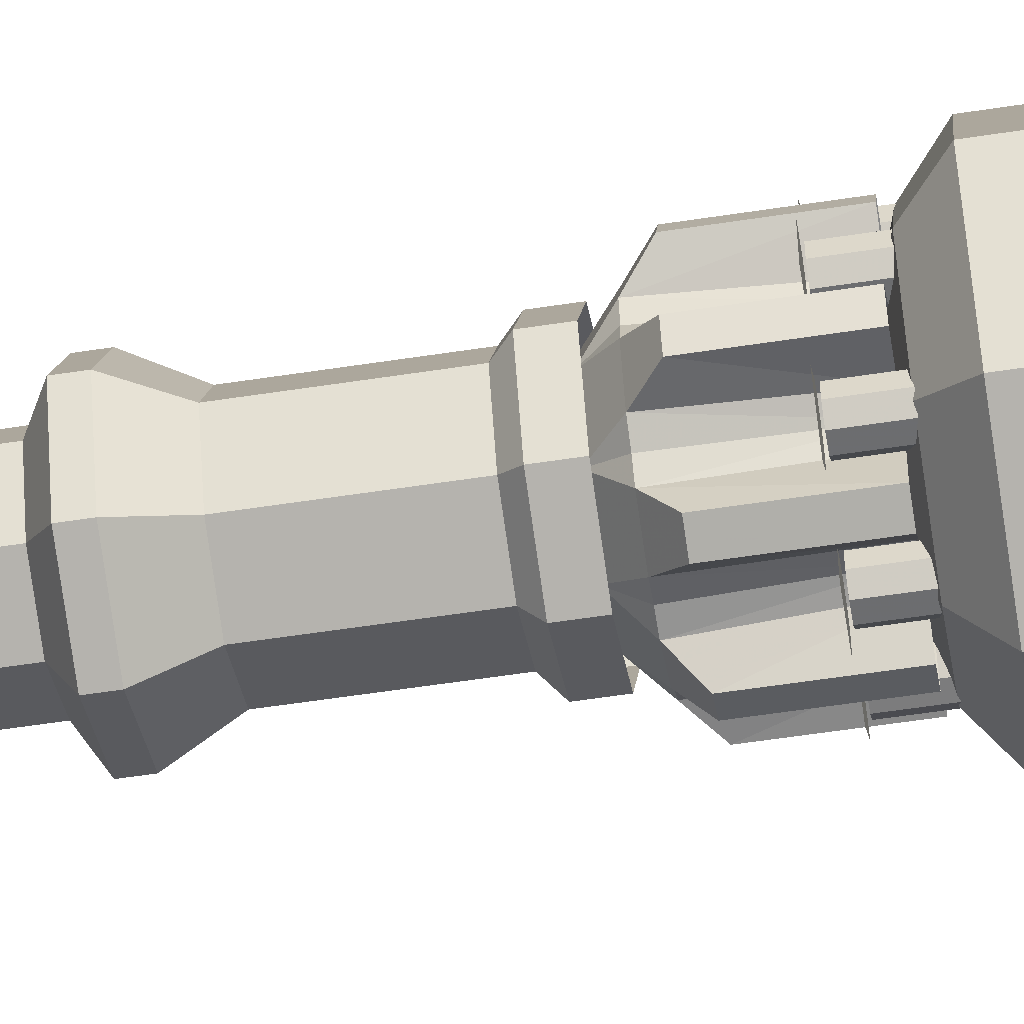
<metadata>
{"format":"obj","ext":"obj","renderer":"f3d","projection":"perspective","resolution":1024,"background":"white","views":[{"elev":-56.4,"azim":99.2,"up":"+Y"}]}
</metadata>
<code>
g huodong_fuben_234_zhuzi_01a
v -121.6 -121.1 8e-06
v -1.9e-05 -177.6 1.3e-05
v -2e-05 -177.6 612.2
v -121.6 -121.1 612.2
v -178 0.4512 -2e-06
v -178 0.4513 612.2
v 121.6 -121.1 8e-06
v 121.6 -121.1 612.2
v 178 0.4512 -2e-06
v 178 0.4512 612.2
v 121.6 122 -1.3e-05
v 3.6e-05 178.5 -1.8e-05
v 3.6e-05 178.5 612.2
v 121.6 122 612.2
v 178 0.4512 -2e-06
v 178 0.4512 612.2
v -121.6 122 -1.3e-05
v -121.6 122 612.2
v -178 0.4512 -2e-06
v -178 0.4513 612.2
v 29.64 -162.4 858.1
v 13.38 -144.7 858.1
v 13.38 -144.7 929.4
v 29.64 -162.4 929.4
v -10.67 -143.6 858.1
v -10.67 -143.6 929.4
v -28.41 -159.9 858.1
v -28.41 -159.9 929.4
v -29.46 -183.9 858.1
v -29.46 -183.9 929.4
v -13.2 -201.7 858.1
v -13.2 -201.7 929.4
v 10.85 -202.7 858.1
v 10.85 -202.7 929.4
v 28.59 -186.5 858.1
v 28.59 -186.5 929.4
v 136.1 -93.81 858.1
v 112.1 -92.76 858.1
v 112.1 -92.76 929.4
v 136.1 -93.81 929.4
v 94.35 -109 858.1
v 94.35 -109 929.4
v 93.3 -133.1 858.1
v 93.3 -133.1 929.4
v 109.6 -150.8 858.1
v 109.6 -150.8 929.4
v 133.6 -151.9 858.1
v 133.6 -151.9 929.4
v 151.4 -135.6 858.1
v 151.4 -135.6 929.4
v 152.4 -111.6 858.1
v 152.4 -111.6 929.4
v 162.9 30 858.1
v 145.2 13.74 858.1
v 145.2 13.74 929.4
v 162.9 30 929.4
v 144.1 -10.3 858.1
v 144.1 -10.3 929.4
v 160.4 -28.05 858.1
v 160.4 -28.05 929.4
v 184.5 -29.1 858.1
v 184.5 -29.1 929.4
v 202.2 -12.84 858.1
v 202.2 -12.84 929.4
v 203.3 11.21 858.1
v 203.3 11.21 929.4
v 187 28.95 858.1
v 187 28.95 929.4
v 94.35 136.5 858.1
v 93.3 112.5 858.1
v 93.3 112.5 929.4
v 94.35 136.5 929.4
v 109.6 94.71 858.1
v 109.6 94.71 929.4
v 133.6 93.66 858.1
v 133.6 93.66 929.4
v 151.4 109.9 858.1
v 151.4 109.9 929.4
v 152.4 134 858.1
v 152.4 134 929.4
v 136.1 151.7 858.1
v 136.1 151.7 929.4
v 112.1 152.8 858.1
v 112.1 152.8 929.4
v -29.46 163.3 858.1
v -13.2 145.6 858.1
v -13.2 145.6 929.4
v -29.46 163.3 929.4
v 10.85 144.5 858.1
v 10.85 144.5 929.4
v 28.59 160.8 858.1
v 28.59 160.8 929.4
v 29.64 184.8 858.1
v 29.64 184.8 929.4
v 13.38 202.6 858.1
v 13.38 202.6 929.4
v -10.67 203.6 858.1
v -10.67 203.6 929.4
v -28.41 187.4 858.1
v -28.41 187.4 929.4
v -136 94.71 858.1
v -111.9 93.66 858.1
v -111.9 93.66 929.4
v -136 94.71 929.4
v -94.17 109.9 858.1
v -94.17 109.9 929.4
v -93.12 134 858.1
v -93.12 134 929.4
v -109.4 151.7 858.1
v -109.4 151.7 929.4
v -133.4 152.8 858.1
v -133.4 152.8 929.4
v -151.2 136.5 858.1
v -151.2 136.5 929.4
v -152.2 112.5 858.1
v -152.2 112.5 929.4
v -173.5 -31 858.1
v -151.3 -21.79 858.1
v -151.3 -21.79 929.4
v -173.5 -31 929.4
v -142.1 0.4512 858.1
v -142.1 0.4513 929.4
v -151.3 22.69 858.1
v -151.3 22.69 929.4
v -173.5 31.9 858.1
v -173.5 31.9 929.4
v -195.8 22.69 858.1
v -195.8 22.69 929.4
v -205 0.4513 858.1
v -205 0.4513 929.4
v -195.8 -21.79 858.1
v -195.8 -21.79 929.4
v -93.12 -133.1 858.1
v -94.17 -109 858.1
v -94.17 -109 929.4
v -93.12 -133.1 929.4
v -111.9 -92.76 858.1
v -111.9 -92.76 929.4
v -136 -93.81 858.1
v -136 -93.81 929.4
v -152.2 -111.6 858.1
v -152.2 -111.6 929.4
v -151.2 -135.6 858.1
v -151.2 -135.6 929.4
v -133.4 -151.9 858.1
v -133.4 -151.9 929.4
v -109.4 -150.8 858.1
v -109.4 -150.8 929.4
v 29.64 -162.4 929.4
v 13.38 -144.7 929.4
v 0.08935 -173.2 929.4
v -10.67 -143.6 929.4
v -28.41 -159.9 929.4
v -29.46 -183.9 929.4
v -13.2 -201.7 929.4
v 10.85 -202.7 929.4
v 28.59 -186.5 929.4
v 136.1 -93.81 929.4
v 112.1 -92.76 929.4
v 122.9 -122.3 929.4
v 94.35 -109 929.4
v 93.3 -133.1 929.4
v 109.6 -150.8 929.4
v 133.6 -151.9 929.4
v 151.4 -135.6 929.4
v 152.4 -111.6 929.4
v 162.9 30 929.4
v 145.2 13.74 929.4
v 173.7 0.4511 929.4
v 144.1 -10.3 929.4
v 160.4 -28.05 929.4
v 184.5 -29.1 929.4
v 202.2 -12.84 929.4
v 203.3 11.21 929.4
v 187 28.95 929.4
v 94.35 136.5 929.4
v 93.3 112.5 929.4
v 122.9 123.2 929.4
v 109.6 94.71 929.4
v 133.6 93.66 929.4
v 151.4 109.9 929.4
v 152.4 134 929.4
v 136.1 151.7 929.4
v 112.1 152.8 929.4
v -29.46 163.3 929.4
v -13.2 145.6 929.4
v 0.08939 174.1 929.4
v 10.85 144.5 929.4
v 28.59 160.8 929.4
v 29.64 184.8 929.4
v 13.38 202.6 929.4
v -10.67 203.6 929.4
v -28.41 187.4 929.4
v -136 94.71 929.4
v -111.9 93.66 929.4
v -122.7 123.2 929.4
v -94.17 109.9 929.4
v -93.12 134 929.4
v -109.4 151.7 929.4
v -133.4 152.8 929.4
v -151.2 136.5 929.4
v -152.2 112.5 929.4
v -173.5 -31 929.4
v -151.3 -21.79 929.4
v -173.5 0.4513 929.4
v -142.1 0.4513 929.4
v -151.3 22.69 929.4
v -173.5 31.9 929.4
v -195.8 22.69 929.4
v -205 0.4513 929.4
v -195.8 -21.79 929.4
v -93.12 -133.1 929.4
v -94.17 -109 929.4
v -122.7 -122.3 929.4
v -111.9 -92.76 929.4
v -136 -93.81 929.4
v -152.2 -111.6 929.4
v -151.2 -135.6 929.4
v -133.4 -151.9 929.4
v -109.4 -150.8 929.4
v -125.6 0.707 2383
v -85.62 -85.39 2383
v 0.4757 0.7069 2383
v 86.57 -85.39 2383
v 126.5 0.7069 2383
v 0.4756 -125.3 2383
v -85.62 86.8 2383
v 86.57 86.8 2383
v 0.4757 126.8 2383
f 1 2 3
f 3 4 1
f 5 1 4
f 4 6 5
f 7 8 3
f 3 2 7
f 9 10 8
f 8 7 9
f 11 12 13
f 13 14 11
f 15 11 14
f 14 16 15
f 17 18 13
f 13 12 17
f 19 20 18
f 18 17 19
f 21 22 23
f 23 24 21
f 22 25 26
f 26 23 22
f 25 27 28
f 28 26 25
f 27 29 30
f 30 28 27
f 29 31 32
f 32 30 29
f 31 33 34
f 34 32 31
f 33 35 36
f 36 34 33
f 35 21 24
f 24 36 35
f 37 38 39
f 39 40 37
f 38 41 42
f 42 39 38
f 41 43 44
f 44 42 41
f 43 45 46
f 46 44 43
f 45 47 48
f 48 46 45
f 47 49 50
f 50 48 47
f 49 51 52
f 52 50 49
f 51 37 40
f 40 52 51
f 53 54 55
f 55 56 53
f 54 57 58
f 58 55 54
f 57 59 60
f 60 58 57
f 59 61 62
f 62 60 59
f 61 63 64
f 64 62 61
f 63 65 66
f 66 64 63
f 65 67 68
f 68 66 65
f 67 53 56
f 56 68 67
f 69 70 71
f 71 72 69
f 70 73 74
f 74 71 70
f 73 75 76
f 76 74 73
f 75 77 78
f 78 76 75
f 77 79 80
f 80 78 77
f 79 81 82
f 82 80 79
f 81 83 84
f 84 82 81
f 83 69 72
f 72 84 83
f 85 86 87
f 87 88 85
f 86 89 90
f 90 87 86
f 89 91 92
f 92 90 89
f 91 93 94
f 94 92 91
f 93 95 96
f 96 94 93
f 95 97 98
f 98 96 95
f 97 99 100
f 100 98 97
f 99 85 88
f 88 100 99
f 101 102 103
f 103 104 101
f 102 105 106
f 106 103 102
f 105 107 108
f 108 106 105
f 107 109 110
f 110 108 107
f 109 111 112
f 112 110 109
f 111 113 114
f 114 112 111
f 113 115 116
f 116 114 113
f 115 101 104
f 104 116 115
f 117 118 119
f 119 120 117
f 118 121 122
f 122 119 118
f 121 123 124
f 124 122 121
f 123 125 126
f 126 124 123
f 125 127 128
f 128 126 125
f 127 129 130
f 130 128 127
f 129 131 132
f 132 130 129
f 131 117 120
f 120 132 131
f 133 134 135
f 135 136 133
f 134 137 138
f 138 135 134
f 137 139 140
f 140 138 137
f 139 141 142
f 142 140 139
f 141 143 144
f 144 142 141
f 143 145 146
f 146 144 143
f 145 147 148
f 148 146 145
f 147 133 136
f 136 148 147
f 149 150 151
f 150 152 151
f 152 153 151
f 153 154 151
f 154 155 151
f 155 156 151
f 156 157 151
f 157 149 151
f 158 159 160
f 159 161 160
f 161 162 160
f 162 163 160
f 163 164 160
f 164 165 160
f 165 166 160
f 166 158 160
f 167 168 169
f 168 170 169
f 170 171 169
f 171 172 169
f 172 173 169
f 173 174 169
f 174 175 169
f 175 167 169
f 176 177 178
f 177 179 178
f 179 180 178
f 180 181 178
f 181 182 178
f 182 183 178
f 183 184 178
f 184 176 178
f 185 186 187
f 186 188 187
f 188 189 187
f 189 190 187
f 190 191 187
f 191 192 187
f 192 193 187
f 193 185 187
f 194 195 196
f 195 197 196
f 197 198 196
f 198 199 196
f 199 200 196
f 200 201 196
f 201 202 196
f 202 194 196
f 203 204 205
f 204 206 205
f 206 207 205
f 207 208 205
f 208 209 205
f 209 210 205
f 210 211 205
f 211 203 205
f 212 213 214
f 213 215 214
f 215 216 214
f 216 217 214
f 217 218 214
f 218 219 214
f 219 220 214
f 220 212 214
f 221 222 223
f 223 224 225
f 226 223 222
f 226 224 223
f 223 227 221
f 225 228 223
f 229 227 223
f 229 223 228
g huodong_fuben_234_zhuzi_01a
v -193.1 -195.1 672.5
v -282.7 -2.001 672.5
v -178 0.4513 612.2
v -121.6 -121.1 612.2
v 0.01725 -284.8 672.5
v -2e-05 -177.6 612.2
v 193.1 -195.1 672.5
v 121.6 -121.1 612.2
v 178 0.4512 612.2
v 282.8 -2.002 672.5
v 0.01725 -284.8 804.2
v -193.1 -195.1 804.2
v -193.1 -195.1 672.5
v 0.01725 -284.8 672.5
v -282.7 -2.001 804.2
v -282.7 -2.001 672.5
v 193.1 -195.1 804.2
v 193.1 -195.1 672.5
v 282.8 -2.001 804.2
v 282.8 -2.002 672.5
v 0.01725 -284.8 804.2
v -2.5e-05 -210.3 860.2
v -144 -143.5 860.2
v -193.1 -195.1 804.2
v -210.8 0.4513 860.2
v -282.7 -2.001 804.2
v 193.1 -195.1 804.2
v 144 -143.5 860.2
v 210.8 0.4512 860.2
v 159.6 0.4513 875.4
v 109 -108.6 875.4
v 193.1 191.1 672.5
v 282.8 -2.002 672.5
v 178 0.4512 612.2
v 121.6 122 612.2
v 0.01735 280.8 672.5
v 3.6e-05 178.5 612.2
v -193.1 191.1 672.5
v -121.6 122 612.2
v -178 0.4513 612.2
v -282.7 -2.001 672.5
v 0.01735 280.8 804.2
v 193.1 191.1 804.2
v 193.1 191.1 672.5
v 0.01735 280.8 672.5
v 282.8 -2.001 804.2
v 282.8 -2.002 672.5
v -193.1 191.1 804.2
v -193.1 191.1 672.5
v -282.7 -2.001 804.2
v -282.7 -2.001 672.5
v 0.01735 280.8 804.2
v 4.2e-05 211.2 860.2
v 144 144.4 860.2
v 193.1 191.1 804.2
v 210.8 0.4512 860.2
v 282.8 -2.001 804.2
v -193.1 191.1 804.2
v -144 144.4 860.2
v -210.8 0.4513 860.2
v -159.6 0.4513 875.4
v -109 109.5 875.4
v -1.5e-05 -159.2 875.4
v -109 -108.6 875.4
v -159.6 0.4513 875.4
v 282.8 -2.001 804.2
v 3.2e-05 160.1 875.4
v 109 109.5 875.4
v 159.6 0.4513 875.4
v -282.7 -2.001 804.2
v -85.62 -85.39 1562
v -85.62 -85.39 2383
v -125.6 0.707 2383
v -125.6 0.7069 1562
v 0.4756 -125.3 1562
v 0.4756 -125.3 2383
v 86.57 -85.39 1562
v 126.5 0.7069 1562
v 126.5 0.7069 2383
v 86.57 -85.39 2383
v -85.62 86.8 1562
v -85.62 86.8 2383
v 0.4757 126.8 1562
v 0.4757 126.8 2383
v 86.57 86.8 1562
v 86.57 86.8 2383
f 230 231 232
f 232 233 230
f 234 230 233
f 233 235 234
f 236 237 238
f 238 239 236
f 234 235 237
f 237 236 234
f 240 241 242
f 242 243 240
f 241 244 245
f 245 242 241
f 246 240 243
f 243 247 246
f 248 246 247
f 247 249 248
f 250 251 252
f 252 253 250
f 253 252 254
f 254 255 253
f 256 257 251
f 251 250 256
f 257 258 259
f 259 260 257
f 261 262 263
f 263 264 261
f 265 261 264
f 264 266 265
f 267 268 269
f 269 270 267
f 265 266 268
f 268 267 265
f 271 272 273
f 273 274 271
f 272 275 276
f 276 273 272
f 277 271 274
f 274 278 277
f 279 277 278
f 278 280 279
f 281 282 283
f 283 284 281
f 284 283 285
f 285 286 284
f 287 288 282
f 282 281 287
f 288 289 290
f 290 291 288
f 292 293 252
f 252 251 292
f 293 294 254
f 254 252 293
f 260 292 251
f 251 257 260
f 256 295 258
f 258 257 256
f 296 297 283
f 283 282 296
f 297 298 285
f 285 283 297
f 291 296 282
f 282 288 291
f 287 299 289
f 289 288 287
f 300 301 302
f 302 303 300
f 304 305 301
f 301 300 304
f 306 307 308
f 308 309 306
f 304 306 309
f 309 305 304
f 310 303 302
f 302 311 310
f 312 310 311
f 311 313 312
f 314 315 308
f 308 307 314
f 312 313 315
f 315 314 312
g huodong_fuben_234_zhuzi_01a
v -92.66 -92.84 1187
v -92.66 -92.84 1418
v -136.3 1.177 1418
v -136.3 1.177 1187
v 1.35 -136.5 1187
v 1.35 -136.5 1418
v -112.3 -112.2 1113
v -112.3 -112.2 1164
v -164.8 0.8942 1164
v -164.8 0.8942 1113
v 0.8242 -164.8 1113
v 0.8242 -164.8 1164
v -112.3 -112.2 1164
v -92.66 -92.84 1187
v -136.3 1.177 1187
v -164.8 0.8942 1164
v 0.8242 -164.8 1164
v 1.35 -136.5 1187
v -121.8 -122.2 1496
v -121.8 -122.2 1531
v -179.2 1.362 1531
v -179.2 1.362 1496
v 1.694 -179.5 1496
v 1.694 -179.5 1531
v -121.8 -122.2 1531
v -85.62 -85.39 1562
v -125.6 0.7069 1562
v -179.2 1.362 1531
v 1.694 -179.5 1531
v 0.4756 -125.3 1562
v -121.8 -122.2 1496
v -92.66 -92.84 1418
v 1.35 -136.5 1418
v 1.694 -179.5 1496
v -179.2 1.362 1496
v -136.3 1.177 1418
v 95.36 -92.84 1187
v 139 1.177 1187
v 139 1.177 1418
v 95.36 -92.84 1418
v 1.35 -136.5 1187
v 1.35 -136.5 1418
v 114 -112.2 1113
v 166.5 0.8941 1113
v 166.5 0.8942 1164
v 114 -112.2 1164
v 114 -112.2 1164
v 166.5 0.8942 1164
v 139 1.177 1187
v 95.36 -92.84 1187
v 125.2 -122.2 1496
v 182.6 1.362 1496
v 182.6 1.362 1531
v 125.2 -122.2 1531
v 125.2 -122.2 1531
v 182.6 1.362 1531
v 126.5 0.7069 1562
v 86.57 -85.39 1562
v 125.2 -122.2 1496
v 95.36 -92.84 1418
v 182.6 1.362 1496
v 139 1.177 1418
v -92.66 95.19 1187
v -136.3 1.177 1187
v -136.3 1.177 1418
v -92.66 95.19 1418
v 1.35 138.8 1187
v 1.35 138.8 1418
v -112.3 114 1113
v -112.3 114 1164
v 0.8242 166.5 1113
v 0.8242 166.5 1164
v -112.3 114 1164
v -92.66 95.19 1187
v 0.8242 166.5 1164
v -92.66 95.19 1187
v 1.35 138.8 1187
v -121.8 124.9 1496
v -121.8 124.9 1531
v 1.694 182.2 1496
v 1.694 182.2 1531
v -121.8 124.9 1531
v -85.62 86.8 1562
v 1.694 182.2 1531
v 0.4757 126.8 1562
v -121.8 124.9 1496
v 1.694 182.2 1496
v 1.35 138.8 1418
v -92.66 95.19 1418
v -92.66 95.19 1418
v 95.36 95.19 1187
v 95.36 95.19 1418
v 139 1.177 1418
v 139 1.177 1187
v 1.35 138.8 1187
v 1.35 138.8 1418
v 114 114 1113
v 114 114 1164
v 114 114 1164
v 95.36 95.19 1187
v 125.2 124.9 1496
v 125.2 124.9 1531
v 125.2 124.9 1531
v 86.57 86.8 1562
v 125.2 124.9 1496
v 95.36 95.19 1418
v -184.5 -97.58 1045
v -199.8 -60.71 1045
v -199.8 -60.71 871.5
v -184.5 -97.58 871.5
v -61.16 -199.4 1045
v -98.03 -184.1 1045
v -98.03 -184.1 871.5
v -61.16 -199.4 871.5
v -137.2 -94.44 1081
v -85.64 -85.19 1123
v -121.1 0.4512 1123
v -164.1 -29.46 1081
v -29.91 -163.7 1081
v 5.6e-05 -120.7 1123
v -94.89 -136.7 1081
v -126.8 -91.03 871.5
v -137.2 -94.44 1081
v -184.5 -97.58 1045
v -184.5 -97.58 871.5
v -199.8 -60.71 1045
v -184.5 -97.58 1045
v -164.1 -29.46 1081
v -154.3 -24.53 871.5
v -199.8 -60.71 871.5
v -199.8 -60.71 1045
v -24.98 -153.9 871.5
v -29.91 -163.7 1081
v -61.16 -199.4 1045
v -61.16 -199.4 871.5
v -98.03 -184.1 1045
v -61.16 -199.4 1045
v -94.89 -136.7 1081
v -91.48 -126.4 871.5
v -98.03 -184.1 871.5
v -98.03 -184.1 1045
v -146.5 0.4512 871.5
v -157 0.4512 1081
v -103.4 -104.4 871.5
v -110.8 -111.9 1081
v 5.1e-05 -147.7 871.5
v 4.9e-05 -158.3 1081
v 184.5 -97.58 1045
v 184.5 -97.58 871.5
v 199.8 -60.71 871.5
v 199.8 -60.71 1045
v 61.16 -199.4 1045
v 61.16 -199.4 871.5
v 98.03 -184.1 871.5
v 98.03 -184.1 1045
v 137.2 -94.44 1081
v 164.1 -29.46 1081
v 121.1 0.4511 1123
v 85.64 -85.19 1123
v 29.91 -163.7 1081
v 94.89 -136.7 1081
v 5.6e-05 -120.7 1123
v 126.8 -91.03 871.5
v 184.5 -97.58 871.5
v 184.5 -97.58 1045
v 137.2 -94.44 1081
v 184.5 -97.58 1045
v 199.8 -60.71 1045
v 164.1 -29.46 1081
v 199.8 -60.71 1045
v 199.8 -60.71 871.5
v 154.3 -24.53 871.5
v 24.98 -153.9 871.5
v 61.16 -199.4 871.5
v 61.16 -199.4 1045
v 29.91 -163.7 1081
v 61.16 -199.4 1045
v 98.03 -184.1 1045
v 94.89 -136.7 1081
v 98.03 -184.1 1045
v 98.03 -184.1 871.5
v 91.48 -126.4 871.5
v 146.5 0.4511 871.5
v 157 0.4511 1081
v 103.4 -104.4 871.5
v 110.8 -111.9 1081
v 5.1e-05 -147.7 871.5
v 4.9e-05 -158.3 1081
v -184.5 98.48 1045
v -184.5 98.48 871.5
v -199.8 61.61 871.5
v -199.8 61.61 1045
v -61.16 200.3 1045
v -61.16 200.3 871.5
v -98.03 185 871.5
v -98.03 185 1045
v -137.2 95.34 1081
v -164.1 30.36 1081
v -85.64 86.09 1123
v -29.91 164.6 1081
v -94.89 137.6 1081
v 0.000103 121.6 1123
v -126.8 91.93 871.5
v -184.5 98.48 871.5
v -184.5 98.48 1045
v -137.2 95.34 1081
v -184.5 98.48 1045
v -199.8 61.61 1045
v -164.1 30.36 1081
v -199.8 61.61 1045
v -199.8 61.61 871.5
v -154.3 25.43 871.5
v -24.98 154.8 871.5
v -61.16 200.3 871.5
v -61.16 200.3 1045
v -29.91 164.6 1081
v -61.16 200.3 1045
v -98.03 185 1045
v -94.89 137.6 1081
v -98.03 185 1045
v -98.03 185 871.5
v -91.48 127.3 871.5
v -103.4 105.3 871.5
v -110.8 112.8 1081
v 0.000109 148.6 871.5
v 0.000111 159.2 1081
v 184.5 98.48 1045
v 199.8 61.61 1045
v 199.8 61.61 871.5
v 184.5 98.48 871.5
v 61.16 200.3 1045
v 98.03 185 1045
v 98.03 185 871.5
v 61.16 200.3 871.5
v 137.2 95.34 1081
v 85.64 86.09 1123
v 164.1 30.36 1081
v 29.91 164.6 1081
v 0.000103 121.6 1123
v 94.89 137.6 1081
v 126.8 91.93 871.5
v 137.2 95.34 1081
v 184.5 98.48 1045
v 184.5 98.48 871.5
v 199.8 61.61 1045
v 184.5 98.48 1045
v 164.1 30.36 1081
v 154.3 25.43 871.5
v 199.8 61.61 871.5
v 199.8 61.61 1045
v 24.98 154.8 871.5
v 29.91 164.6 1081
v 61.16 200.3 1045
v 61.16 200.3 871.5
v 98.03 185 1045
v 61.16 200.3 1045
v 94.89 137.6 1081
v 91.48 127.3 871.5
v 98.03 185 871.5
v 98.03 185 1045
v 103.4 105.3 871.5
v 110.8 112.8 1081
v 0.000109 148.6 871.5
v 0.000111 159.2 1081
v -157 0.4512 1081
v -110.8 -111.9 1081
v 4.9e-05 -158.3 1081
v 157 0.4511 1081
v 110.8 -111.9 1081
v 4.9e-05 -158.3 1081
v -110.8 112.8 1081
v 0.000111 159.2 1081
v 110.8 112.8 1081
v 0.000111 159.2 1081
f 316 317 318
f 318 319 316
f 320 321 317
f 317 316 320
f 322 323 324
f 324 325 322
f 326 327 323
f 323 322 326
f 328 329 330
f 330 331 328
f 332 333 329
f 329 328 332
f 334 335 336
f 336 337 334
f 338 339 335
f 335 334 338
f 340 341 342
f 342 343 340
f 344 345 341
f 341 340 344
f 346 347 348
f 348 349 346
f 350 351 347
f 347 346 350
f 352 353 354
f 354 355 352
f 356 352 355
f 355 357 356
f 358 359 360
f 360 361 358
f 326 358 361
f 361 327 326
f 362 363 364
f 364 365 362
f 332 362 365
f 365 333 332
f 366 367 368
f 368 369 366
f 338 366 369
f 369 339 338
f 370 371 372
f 372 373 370
f 344 370 373
f 373 345 344
f 374 349 348
f 348 375 374
f 376 374 375
f 375 377 376
f 378 379 380
f 380 381 378
f 382 378 381
f 381 383 382
f 384 325 324
f 324 385 384
f 386 384 385
f 385 387 386
f 388 331 330
f 330 389 388
f 390 388 391
f 391 392 390
f 393 337 336
f 336 394 393
f 395 393 394
f 394 396 395
f 397 343 342
f 342 398 397
f 399 397 398
f 398 400 399
f 401 402 403
f 403 404 401
f 350 401 405
f 405 351 350
f 406 407 408
f 408 409 406
f 410 411 407
f 407 406 410
f 412 413 360
f 360 359 412
f 386 387 413
f 413 412 386
f 414 415 364
f 364 363 414
f 390 392 415
f 415 414 390
f 416 417 368
f 368 367 416
f 395 396 417
f 417 416 395
f 418 419 372
f 372 371 418
f 399 400 419
f 419 418 399
f 420 421 403
f 403 402 420
f 376 377 421
f 421 420 376
f 422 423 424
f 424 425 422
f 426 427 428
f 428 429 426
f 430 431 432
f 432 433 430
f 434 435 431
f 431 436 434
f 437 438 439
f 439 440 437
f 430 433 441
f 441 442 430
f 443 444 445
f 445 446 443
f 447 448 449
f 449 450 447
f 434 436 451
f 451 452 434
f 453 454 455
f 455 456 453
f 457 444 443
f 443 458 457
f 459 454 453
f 453 460 459
f 459 460 438
f 438 437 459
f 461 462 448
f 448 447 461
f 463 464 465
f 465 466 463
f 467 468 469
f 469 470 467
f 471 472 473
f 473 474 471
f 475 476 474
f 474 477 475
f 478 479 480
f 480 481 478
f 471 482 483
f 483 472 471
f 484 485 486
f 486 487 484
f 488 489 490
f 490 491 488
f 475 492 493
f 493 476 475
f 494 495 496
f 496 497 494
f 498 499 484
f 484 487 498
f 500 501 494
f 494 497 500
f 500 478 481
f 481 501 500
f 502 488 491
f 491 503 502
f 504 505 506
f 506 507 504
f 508 509 510
f 510 511 508
f 512 513 432
f 432 514 512
f 515 516 514
f 514 517 515
f 518 519 520
f 520 521 518
f 512 522 523
f 523 513 512
f 524 525 526
f 526 527 524
f 528 529 530
f 530 531 528
f 515 532 533
f 533 516 515
f 534 535 536
f 536 537 534
f 457 458 524
f 524 527 457
f 538 539 534
f 534 537 538
f 538 518 521
f 521 539 538
f 540 528 531
f 531 541 540
f 542 543 544
f 544 545 542
f 546 547 548
f 548 549 546
f 550 551 473
f 473 552 550
f 553 554 551
f 551 555 553
f 556 557 558
f 558 559 556
f 550 552 560
f 560 561 550
f 562 563 564
f 564 565 562
f 566 567 568
f 568 569 566
f 553 555 570
f 570 571 553
f 572 573 574
f 574 575 572
f 498 563 562
f 562 499 498
f 576 573 572
f 572 577 576
f 576 577 557
f 557 556 576
f 578 579 567
f 567 566 578
f 433 432 580
f 436 431 581
f 431 430 581
f 435 434 582
f 472 583 473
f 476 584 474
f 474 584 471
f 477 585 475
f 513 580 432
f 516 586 514
f 514 586 512
f 517 587 515
f 552 473 583
f 555 551 588
f 551 550 588
f 554 553 589
g Plane06
v 213 -37.21 933.8
v 213 37.67 933.8
v 138.1 37.67 933.8
v 138.1 -37.21 933.8
v -38.64 139.5 933.8
v 36.24 139.5 933.8
v 36.24 214.4 933.8
v -38.64 214.4 933.8
v -38.64 -214 933.8
v 36.24 -214 933.8
v 36.24 -139.1 933.8
v -38.64 -139.1 933.8
v -126.2 72.26 933.8
v -73.23 125.2 933.8
v -126.2 178.2 933.8
v -179.1 125.2 933.8
v 123.8 -177.7 933.8
v 176.7 -124.8 933.8
v 123.8 -71.81 933.8
v 70.83 -124.8 933.8
v -140.5 -37.21 933.8
v -140.5 37.67 933.8
v -215.4 37.67 933.8
v -215.4 -37.21 933.8
v -73.23 -124.8 933.8
v -126.2 -71.81 933.8
v -179.1 -124.8 933.8
v -126.2 -177.7 933.8
v 176.7 125.2 933.8
v 123.8 178.2 933.8
v 70.83 125.2 933.8
v 123.8 72.26 933.8
f 590 591 592
f 592 593 590
f 594 595 596
f 596 597 594
f 598 599 600
f 600 601 598
f 602 603 604
f 604 605 602
f 606 607 608
f 608 609 606
f 610 611 612
f 612 613 610
f 614 615 616
f 616 617 614
f 618 619 620
f 620 621 618

</code>
